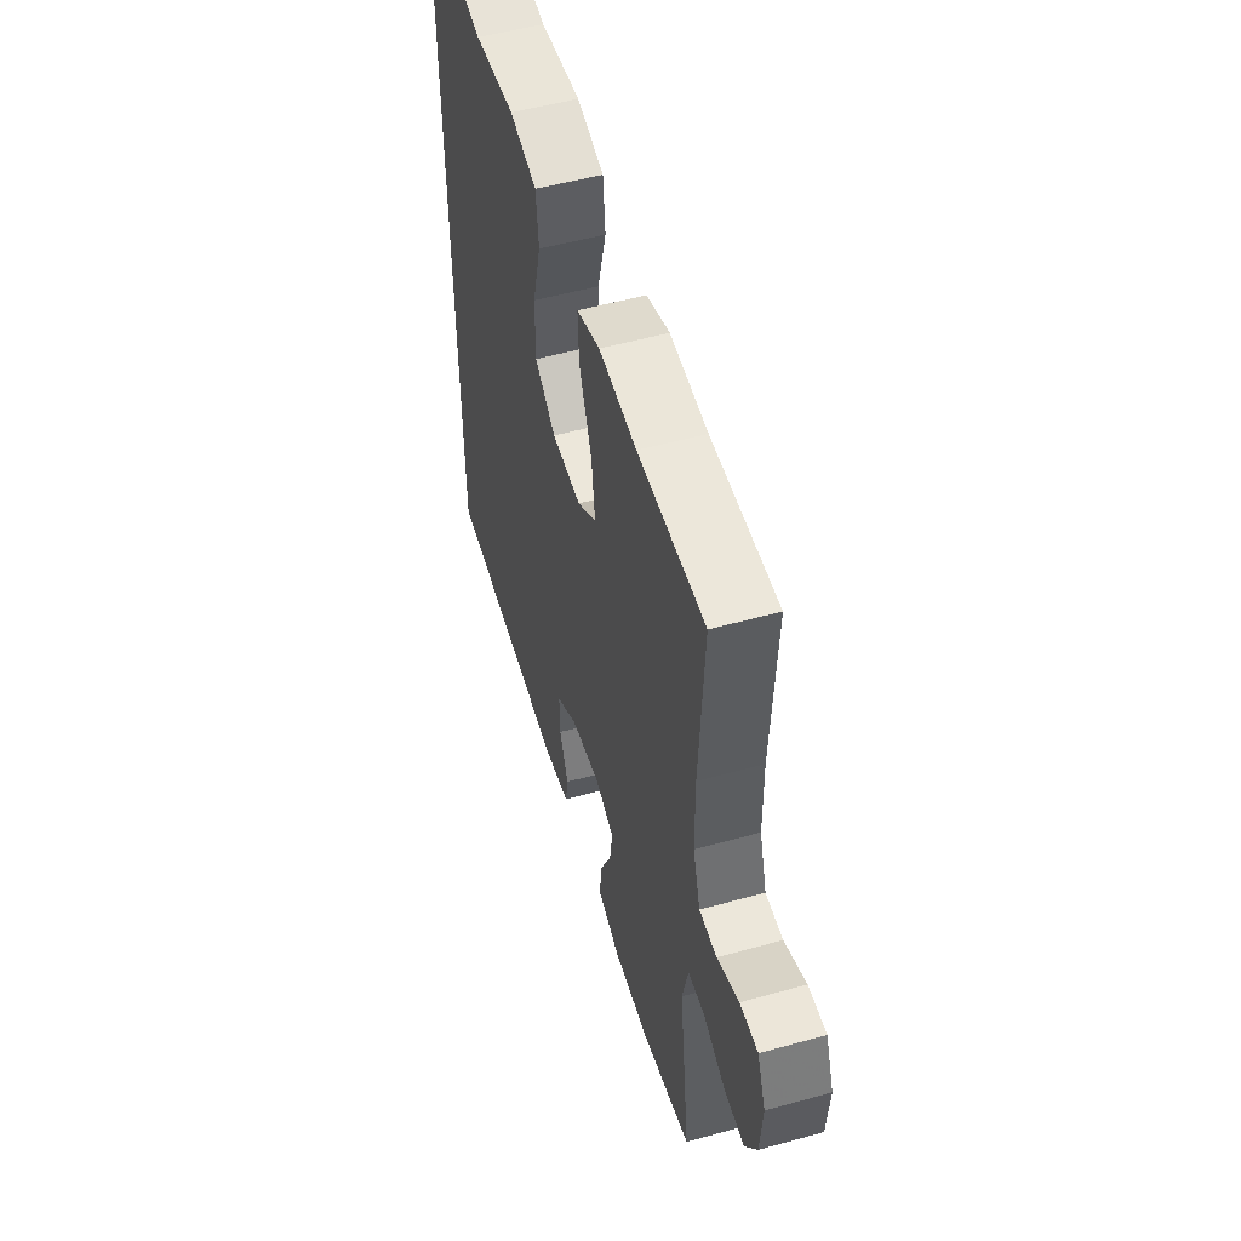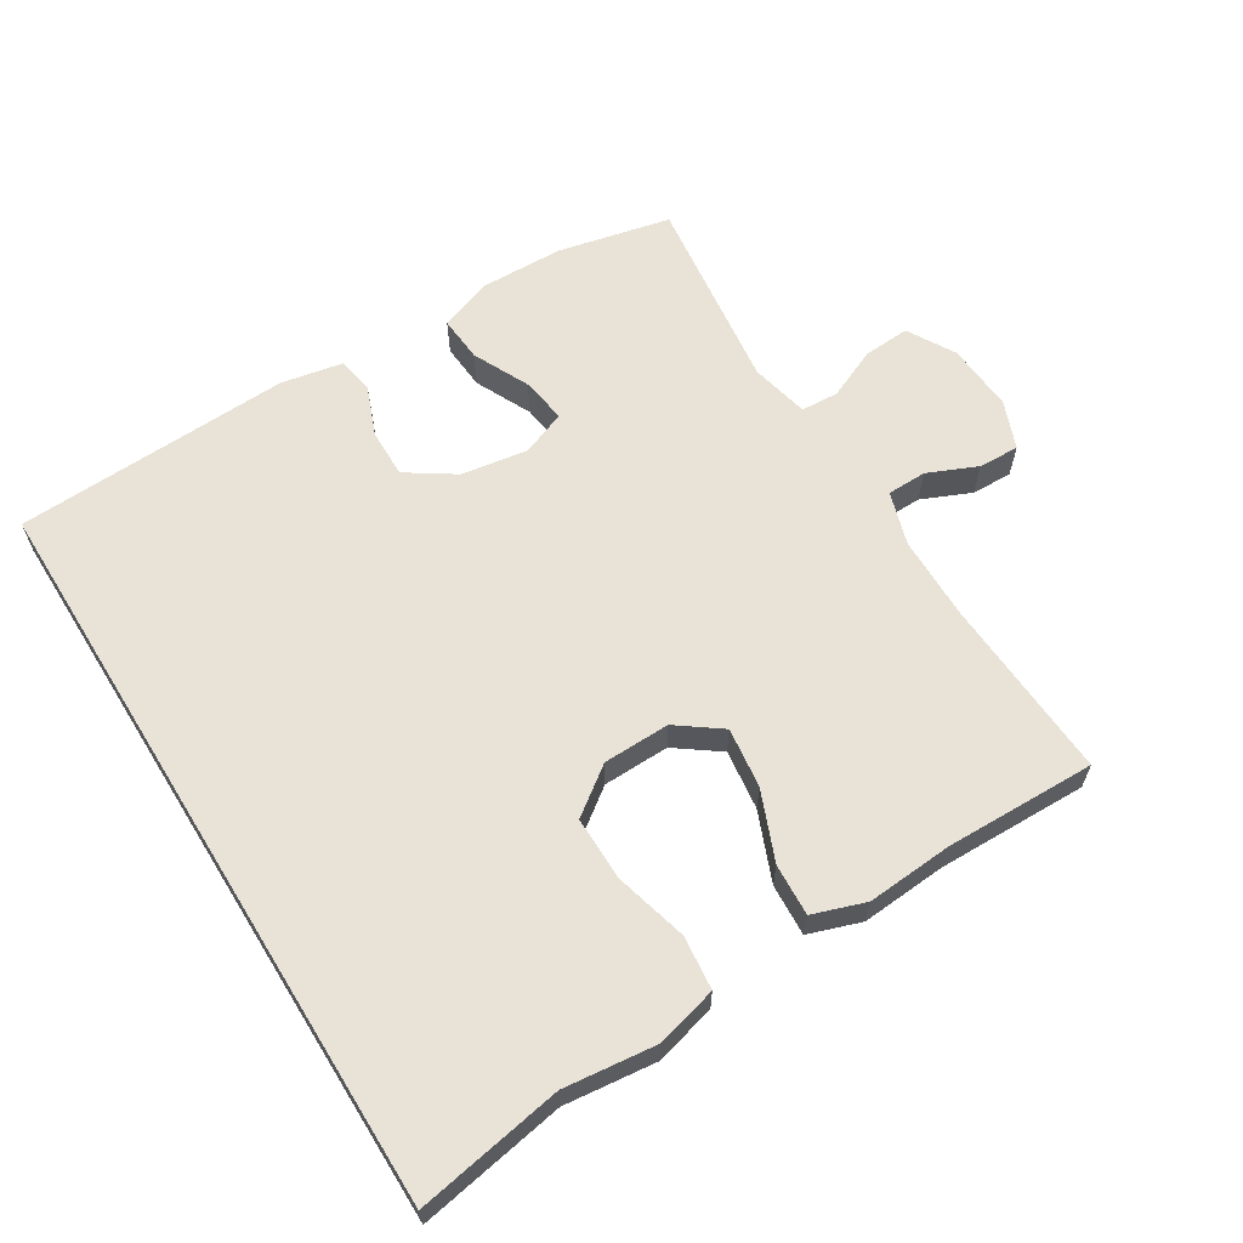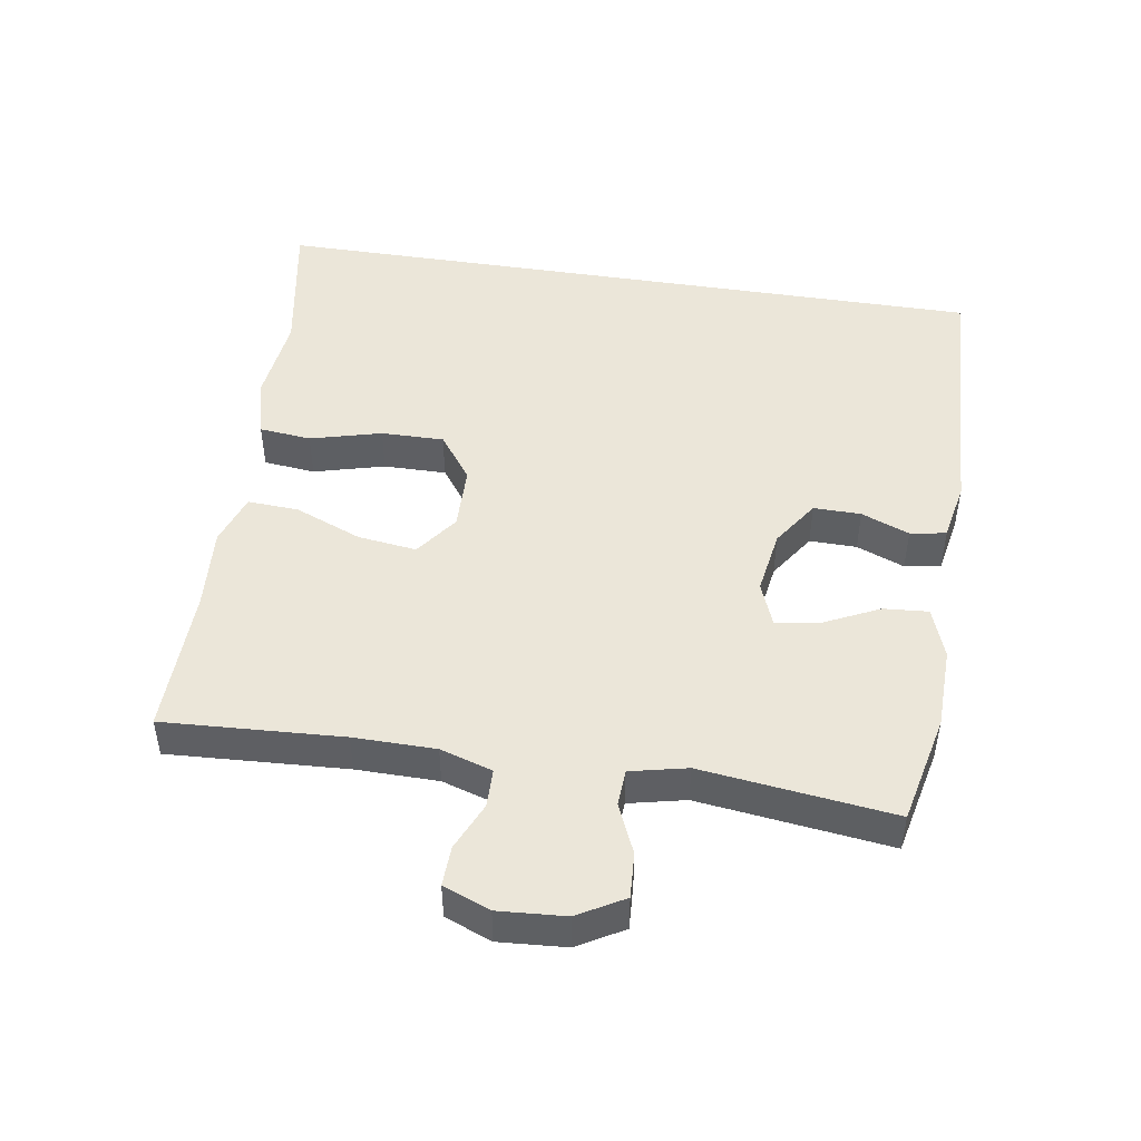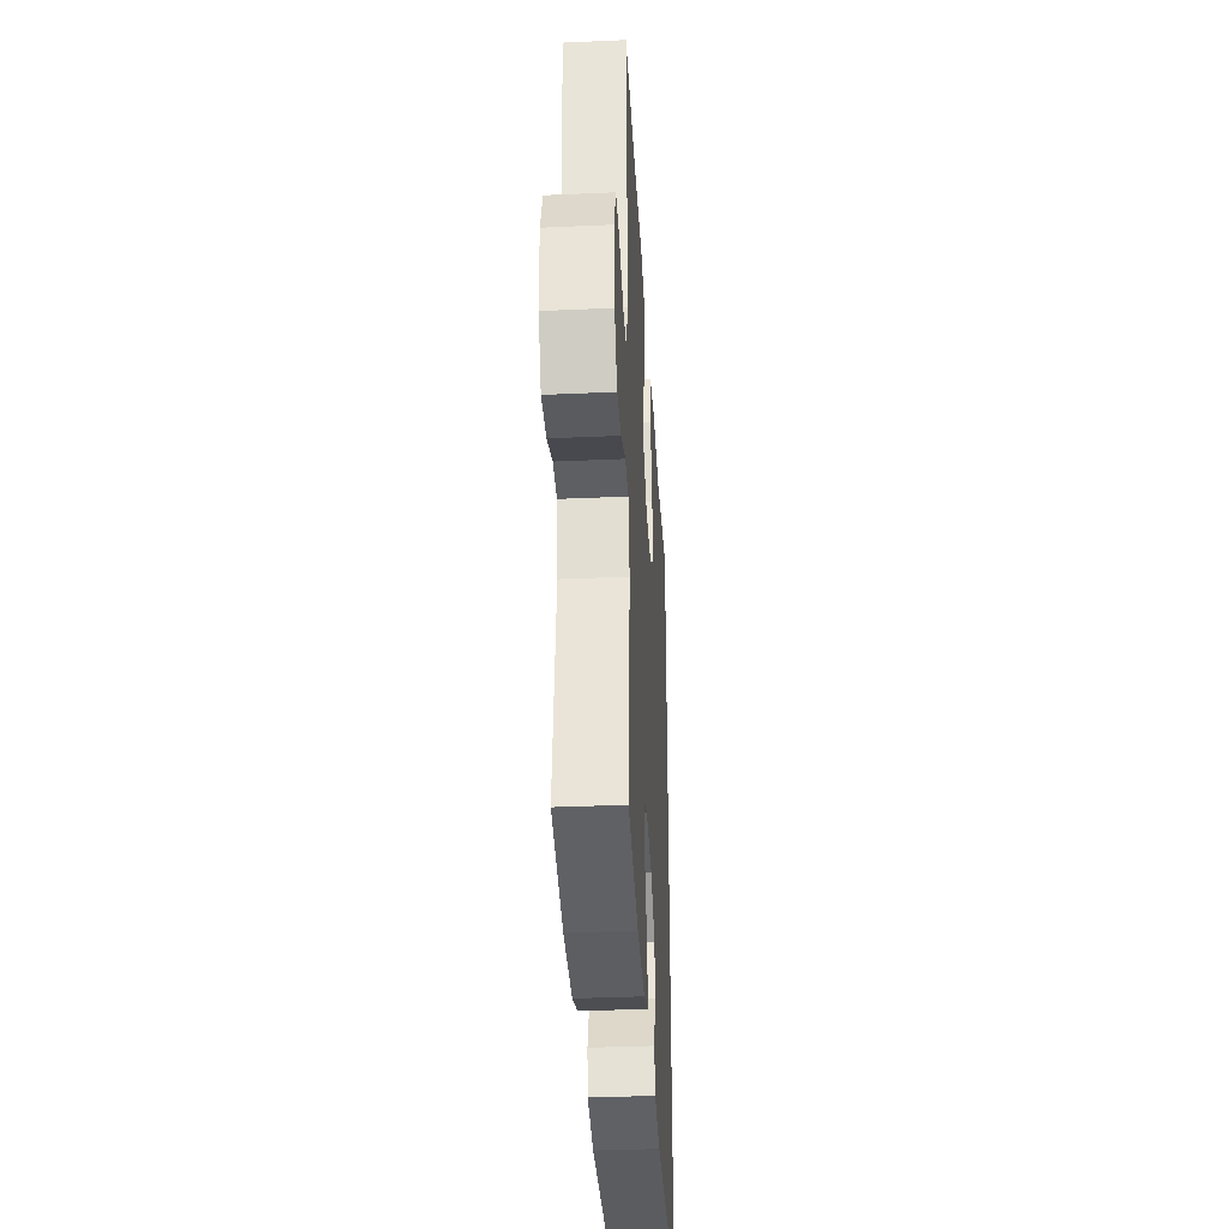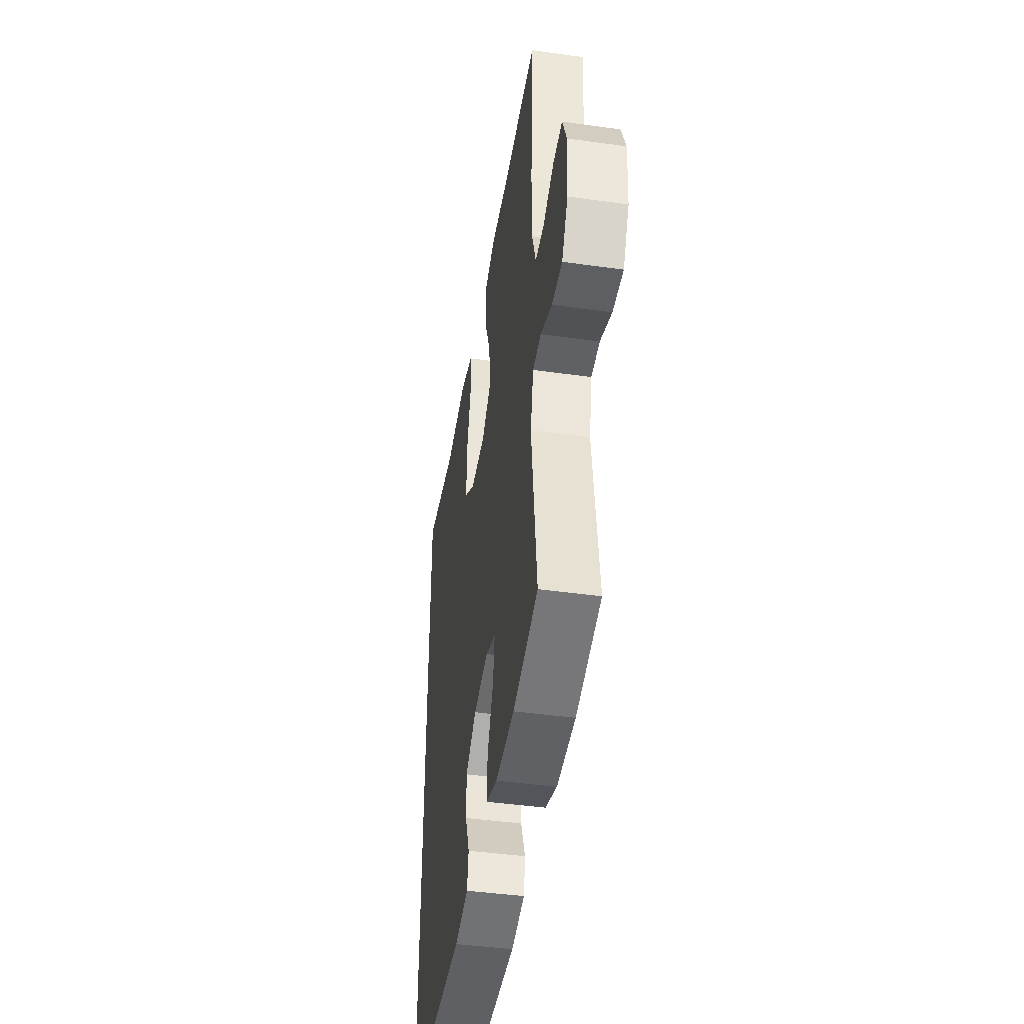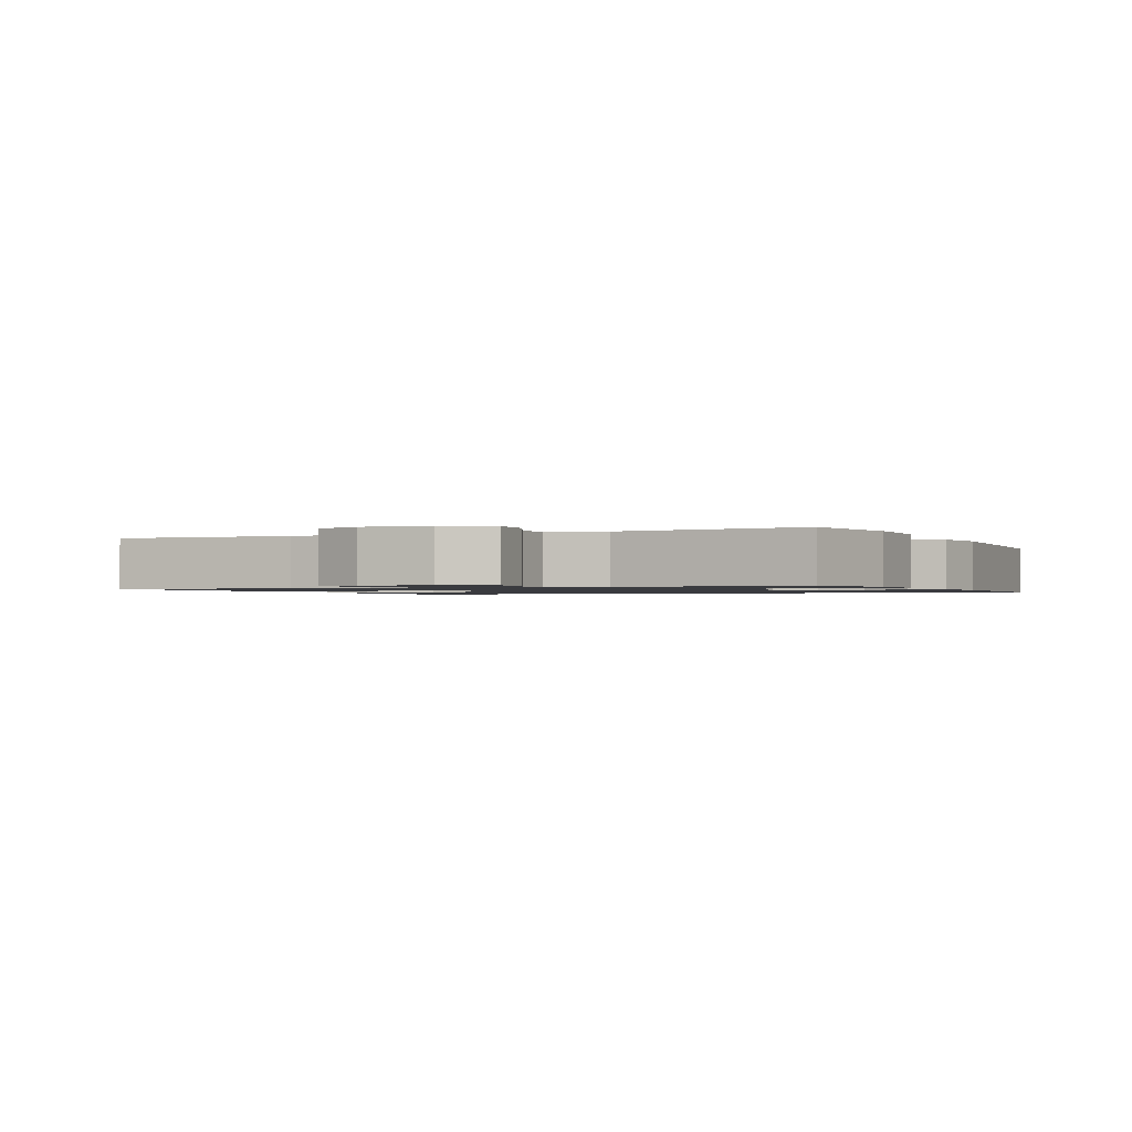
<metadata>
{"format":"obj","ext":"obj","renderer":"f3d","projection":"perspective","resolution":1024,"background":"white","views":[{"elev":53.4,"azim":73.5,"up":"+Z"},{"elev":62.5,"azim":-31.7,"up":"+Y"},{"elev":47.5,"azim":99.0,"up":"+Y"},{"elev":-36.4,"azim":93.3,"up":"+Z"},{"elev":-44.6,"azim":80.8,"up":"+Z"},{"elev":-1.2,"azim":113.8,"up":"+Y"}]}
</metadata>
<code>
v -0.5 0.07 -0.529
v -0.5 0.07 0.544
v -0.289 0.07 0.507
v -0.156 0.07 0.522
v -0.068 0.07 0.499
v -0.06 0.07 0.422
v -0.088 0.07 0.317
v -0.089 0.07 0.224
v -0.021 0.07 0.174
v 0.075 0.07 0.172
v 0.138 0.07 0.218
v 0.127 0.07 0.305
v 0.087 0.07 0.404
v 0.083 0.07 0.479
v 0.159 0.07 0.505
v 0.282 0.07 0.496
v 0.5 0.07 0.5
v 0.485 0.07 0.236
v 0.486 0.07 0.115
v 0.51 0.07 0.038
v 0.567 0.07 0.037
v 0.638 0.07 0.068
v 0.697 0.07 0.07
v 0.724 0.07 0.001
v 0.717 0.07 -0.098
v 0.678 0.07 -0.166
v 0.611 0.07 -0.162
v 0.538 0.07 -0.13
v 0.484 0.07 -0.133
v 0.465 0.07 -0.217
v 0.5 0.07 -0.5
v 0.338 0.07 -0.536
v 0.217 0.07 -0.539
v 0.142 0.07 -0.512
v 0.147 0.07 -0.446
v 0.186 0.07 -0.365
v 0.196 0.07 -0.299
v 0.132 0.07 -0.274
v 0.036 0.07 -0.289
v -0.033 0.07 -0.335
v -0.032 0.07 -0.405
v -0.004 0.07 -0.476
v -0.013 0.07 -0.529
v -0.102 0.07 -0.546
v -0.5 0 -0.529
v -0.5 0 0.544
v -0.289 0 0.507
v -0.156 0 0.522
v -0.068 0 0.499
v -0.06 0 0.422
v -0.088 0 0.317
v -0.089 0 0.224
v -0.021 0 0.174
v 0.075 0 0.172
v 0.138 0 0.218
v 0.127 0 0.305
v 0.087 0 0.404
v 0.083 0 0.479
v 0.159 0 0.505
v 0.282 0 0.496
v 0.5 0 0.5
v 0.485 0 0.236
v 0.486 0 0.115
v 0.51 0 0.038
v 0.567 0 0.037
v 0.638 0 0.068
v 0.697 0 0.07
v 0.724 0 0.001
v 0.717 0 -0.098
v 0.678 0 -0.166
v 0.611 0 -0.162
v 0.538 0 -0.13
v 0.484 0 -0.133
v 0.465 0 -0.217
v 0.5 0 -0.5
v 0.338 0 -0.536
v 0.217 0 -0.539
v 0.142 0 -0.512
v 0.147 0 -0.446
v 0.186 0 -0.365
v 0.196 0 -0.299
v 0.132 0 -0.274
v 0.036 0 -0.289
v -0.033 0 -0.335
v -0.032 0 -0.405
v -0.004 0 -0.476
v -0.013 0 -0.529
v -0.102 0 -0.546
f 41 42 43 44
f 40 41 44 1
f 39 40 1 2
f 38 39 2 3
f 37 38 3
f 33 34 35 36
f 33 36 37
f 30 31 32 33
f 29 30 33 37
f 25 26 27 28
f 25 28 29
f 24 25 29
f 21 22 23 24
f 20 21 24 29
f 19 20 29 37
f 16 17 18
f 12 13 14 15
f 11 12 15 16
f 4 5 6 7
f 4 7 8
f 3 4 8
f 37 3 8
f 11 16 18 19
f 10 11 19 37
f 9 10 37
f 8 9 37
f 88 87 86 85
f 45 88 85 84
f 46 45 84 83
f 47 46 83 82
f 47 82 81
f 80 79 78 77
f 81 80 77
f 77 76 75 74
f 81 77 74 73
f 72 71 70 69
f 73 72 69
f 73 69 68
f 68 67 66 65
f 73 68 65 64
f 81 73 64 63
f 62 61 60
f 59 58 57 56
f 60 59 56 55
f 51 50 49 48
f 52 51 48
f 52 48 47
f 52 47 81
f 63 62 60 55
f 81 63 55 54
f 81 54 53
f 81 53 52
f 1 45 46 2
f 2 46 47 3
f 3 47 48 4
f 4 48 49 5
f 5 49 50 6
f 6 50 51 7
f 7 51 52 8
f 8 52 53 9
f 9 53 54 10
f 10 54 55 11
f 11 55 56 12
f 12 56 57 13
f 13 57 58 14
f 14 58 59 15
f 15 59 60 16
f 16 60 61 17
f 17 61 62 18
f 18 62 63 19
f 19 63 64 20
f 20 64 65 21
f 21 65 66 22
f 22 66 67 23
f 23 67 68 24
f 24 68 69 25
f 25 69 70 26
f 26 70 71 27
f 27 71 72 28
f 28 72 73 29
f 29 73 74 30
f 30 74 75 31
f 31 75 76 32
f 32 76 77 33
f 33 77 78 34
f 34 78 79 35
f 35 79 80 36
f 36 80 81 37
f 37 81 82 38
f 38 82 83 39
f 39 83 84 40
f 40 84 85 41
f 41 85 86 42
f 42 86 87 43
f 43 87 88 44
f 44 88 45 1

</code>
